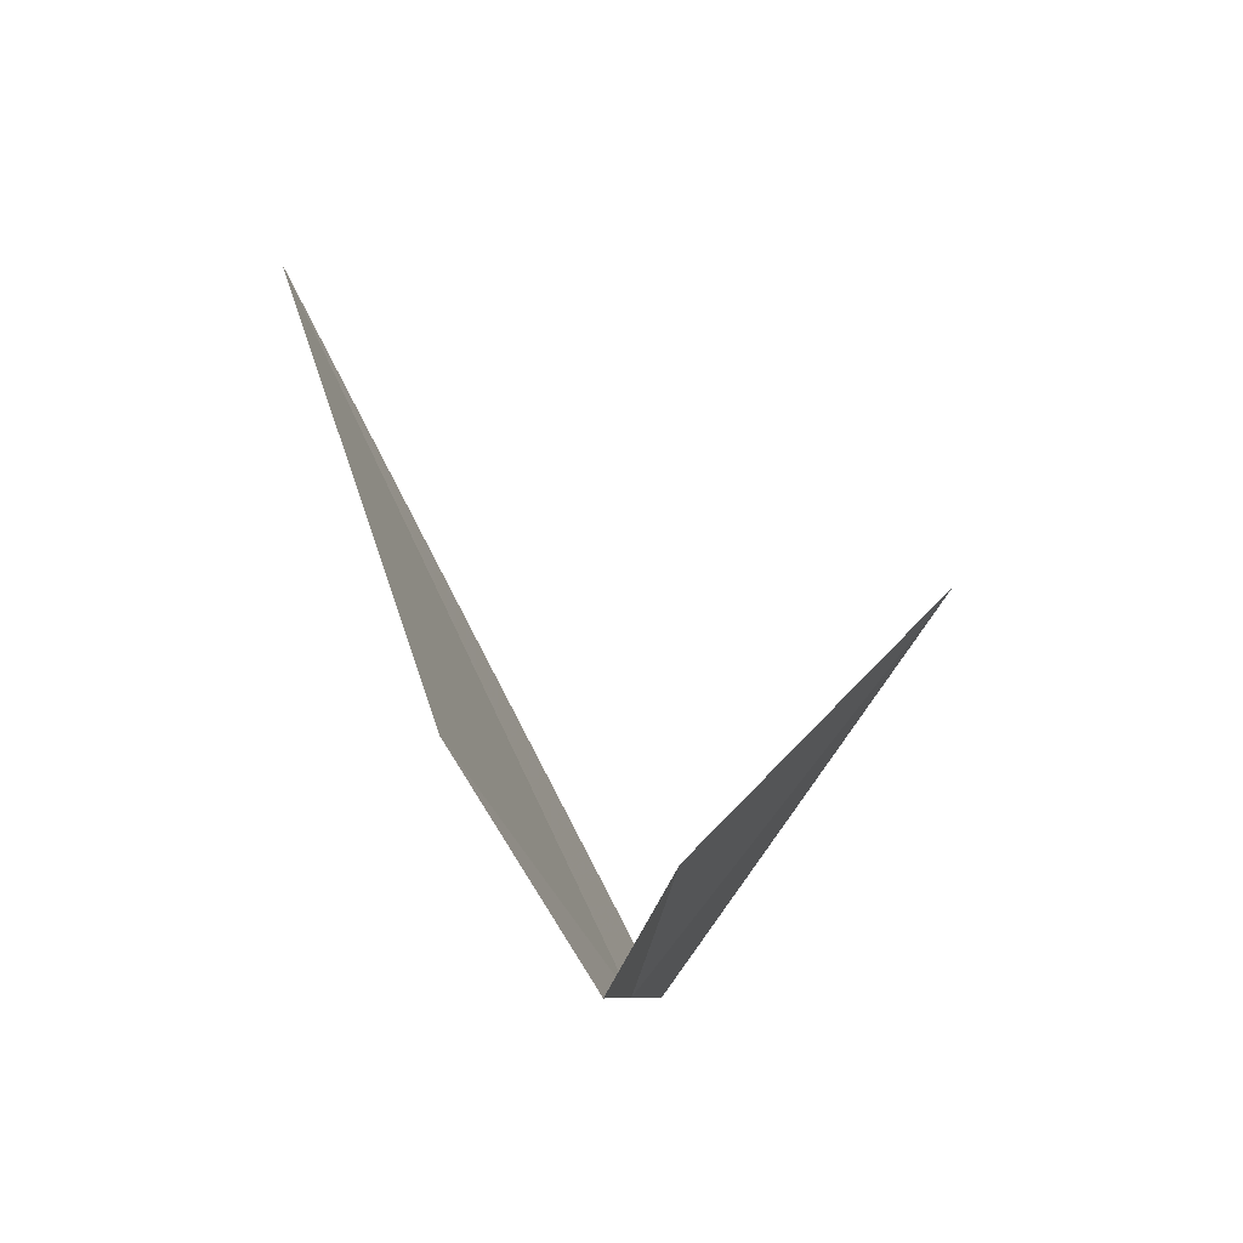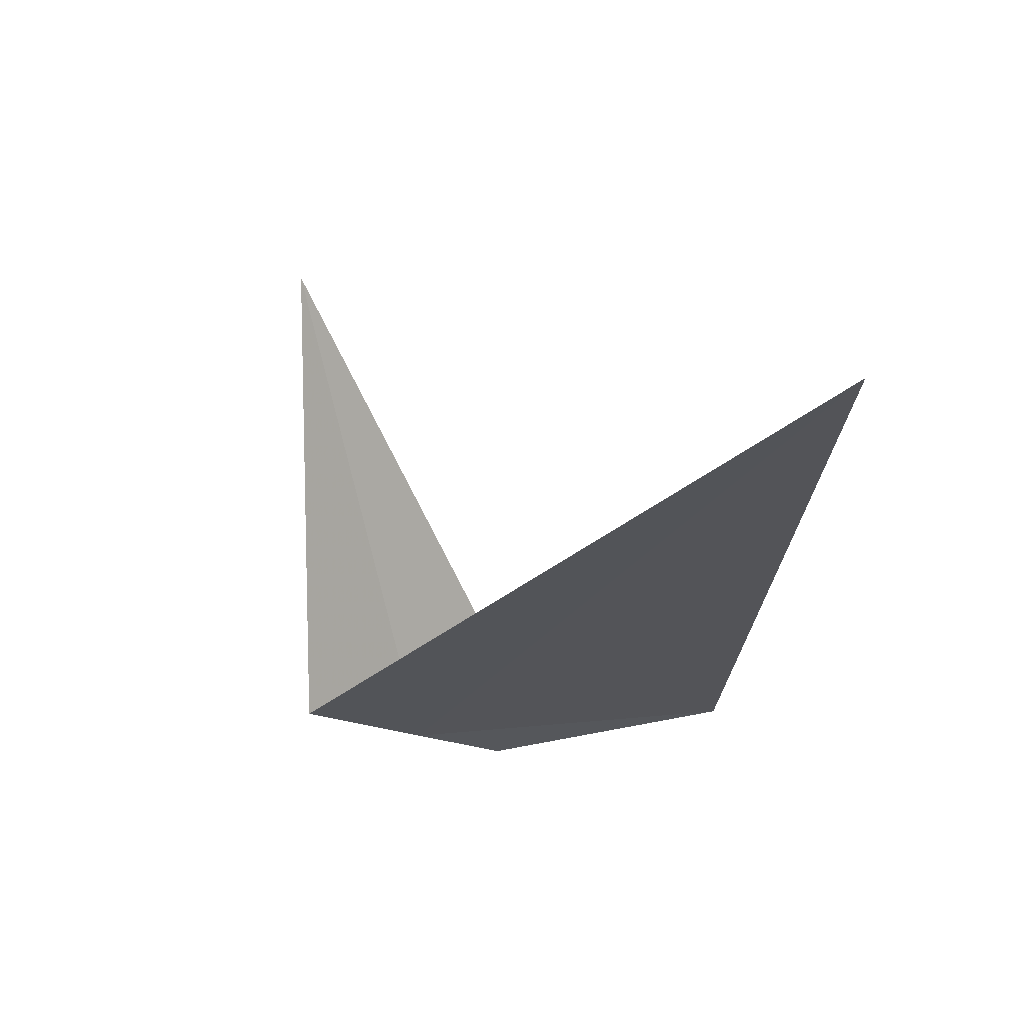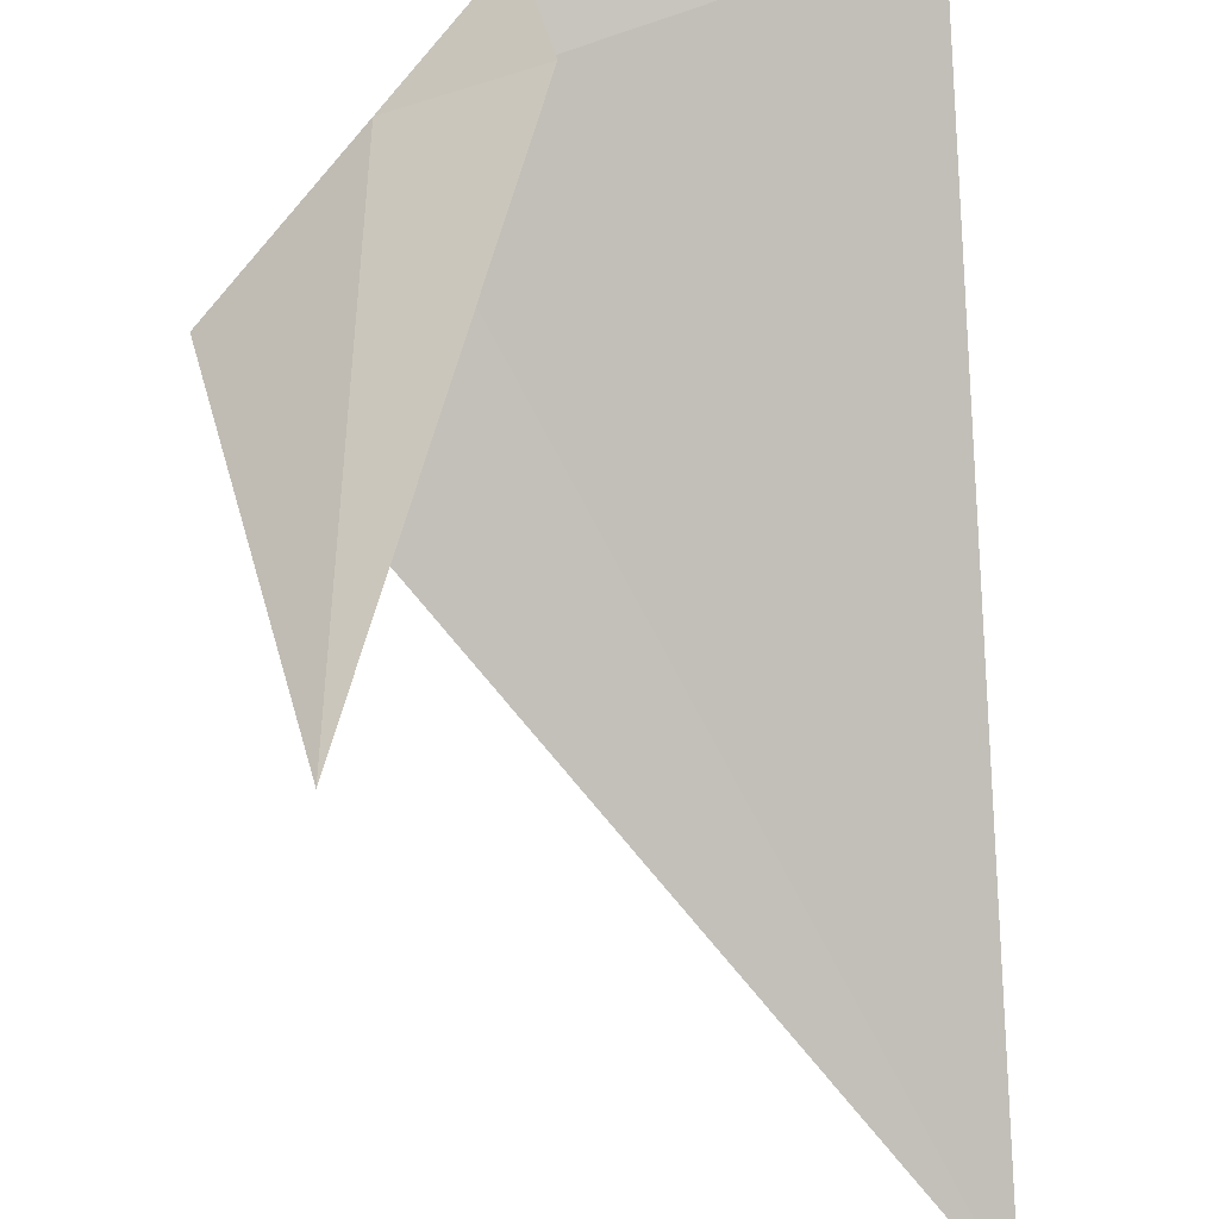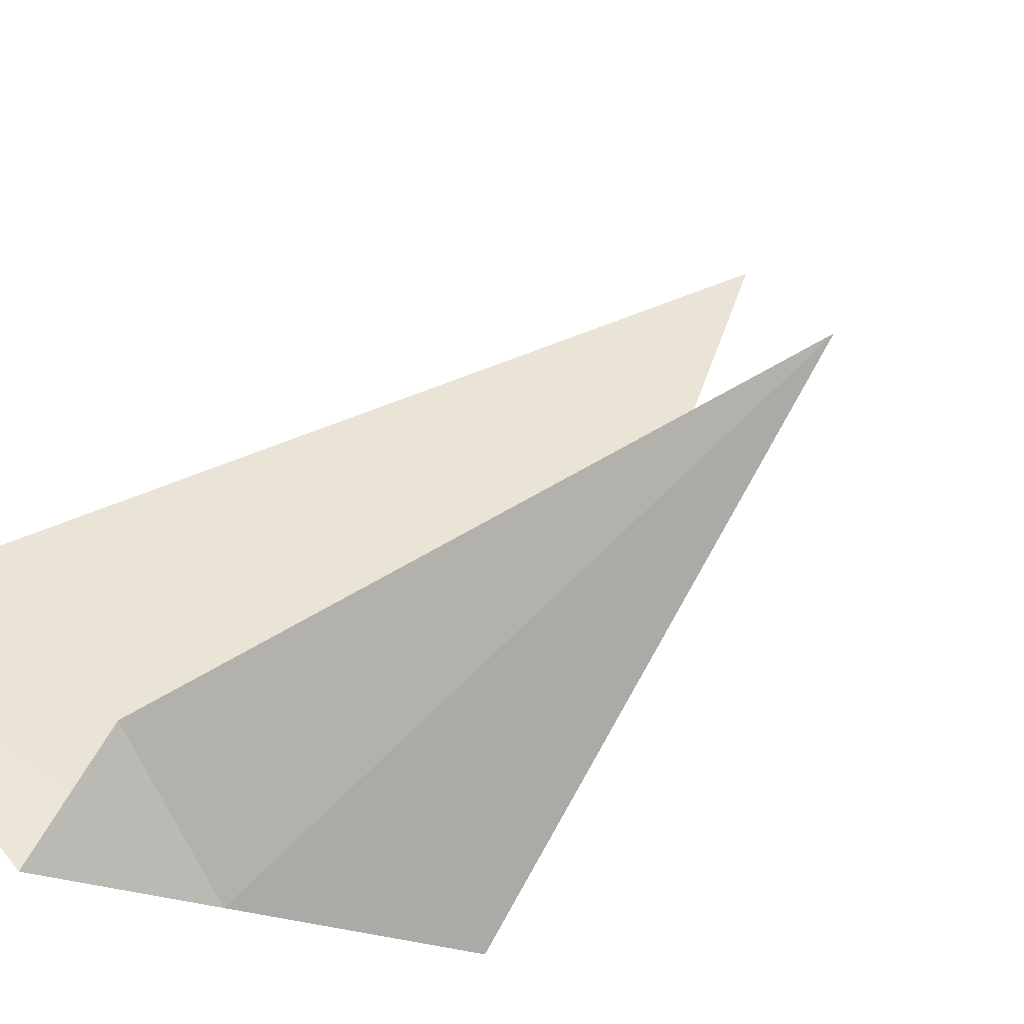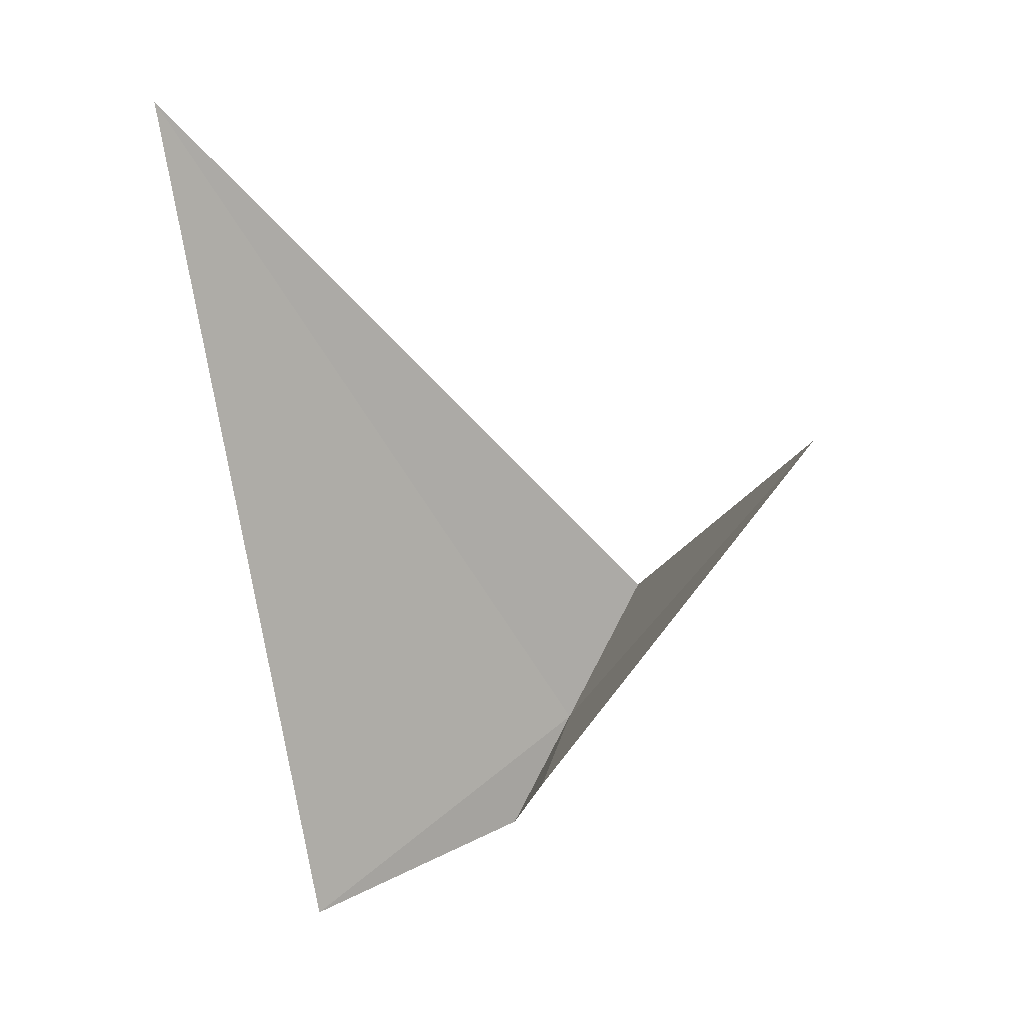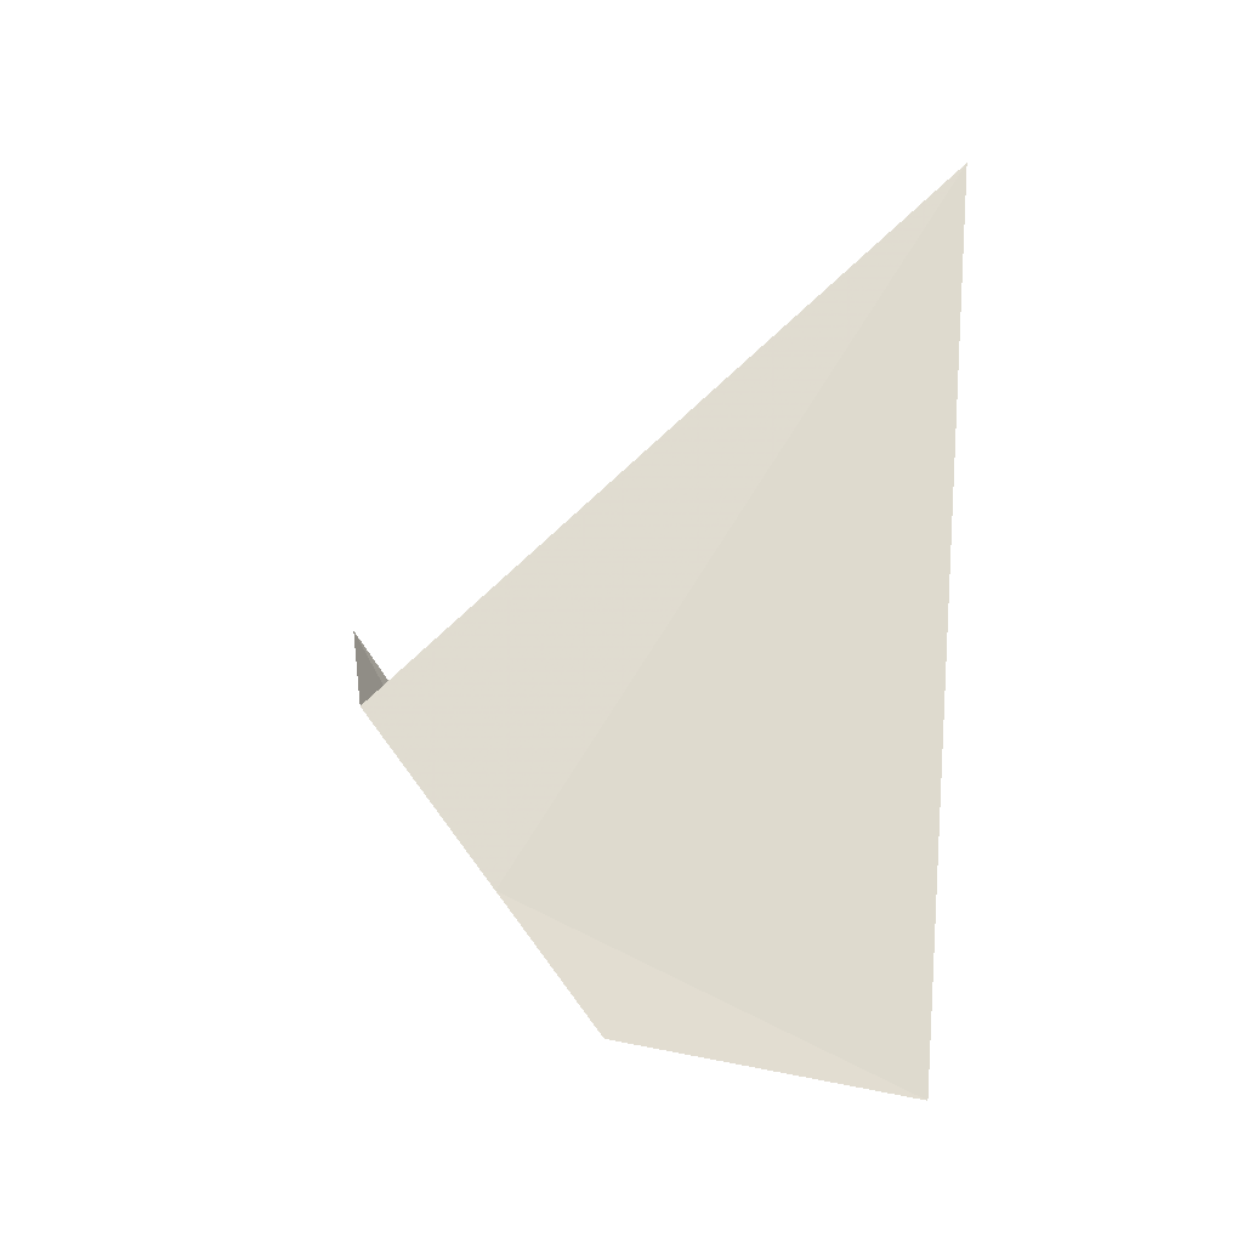
<metadata>
{"format":"obj","ext":"obj","renderer":"f3d","projection":"perspective","resolution":1024,"background":"white","views":[{"elev":-53.9,"azim":111.2,"up":"+Z"},{"elev":51.6,"azim":-14.9,"up":"+Z"},{"elev":79.5,"azim":-4.5,"up":"+Y"},{"elev":54.5,"azim":-126.8,"up":"+Y"},{"elev":28.1,"azim":139.7,"up":"+Z"},{"elev":-38.8,"azim":-23.9,"up":"+Z"}]}
</metadata>
<code>
v 26.05 24.64 1.077
v 26.33 24.47 1.674
v 25.95 24.63 1.175
v 26.34 24.65 1
v 26.13 24.66 1
v 26.02 24.88 1.441
v 26.14 24.71 1.078
f 1 3 2
f 1 2 4
f 1 6 3
f 1 7 6
f 1 4 5
f 1 5 7

</code>
